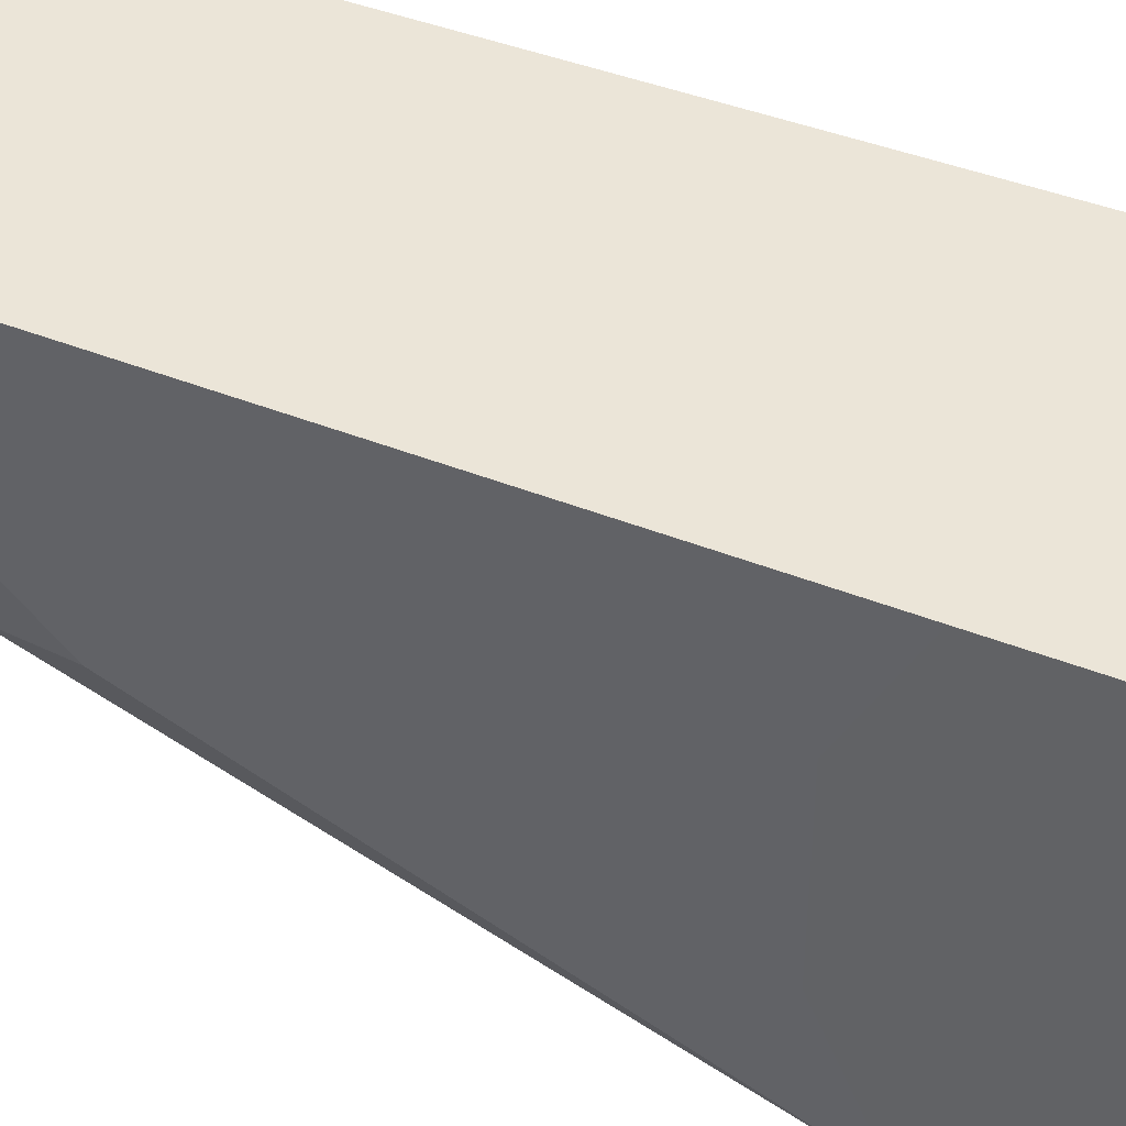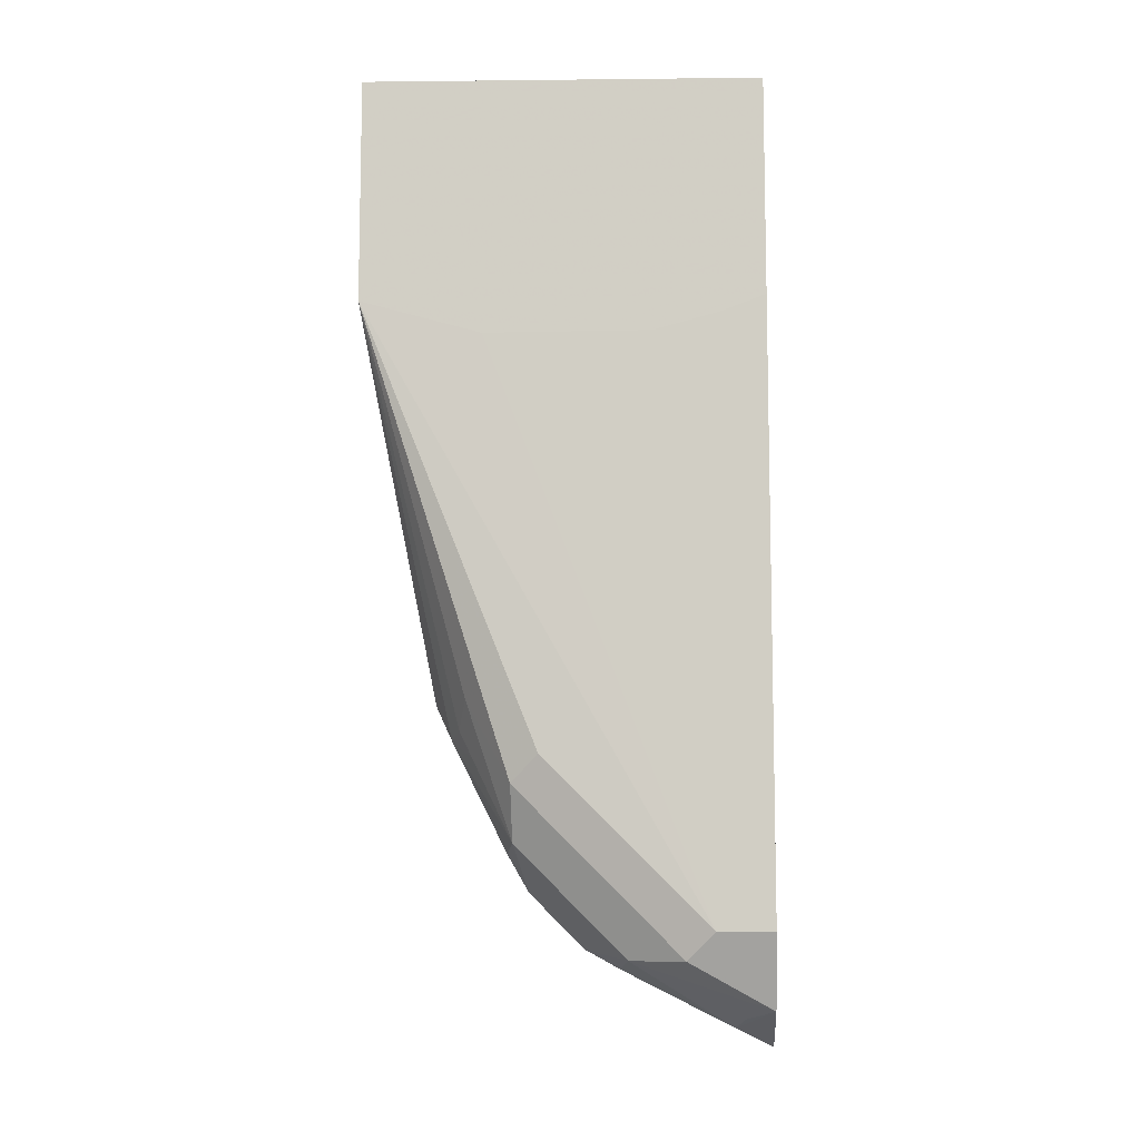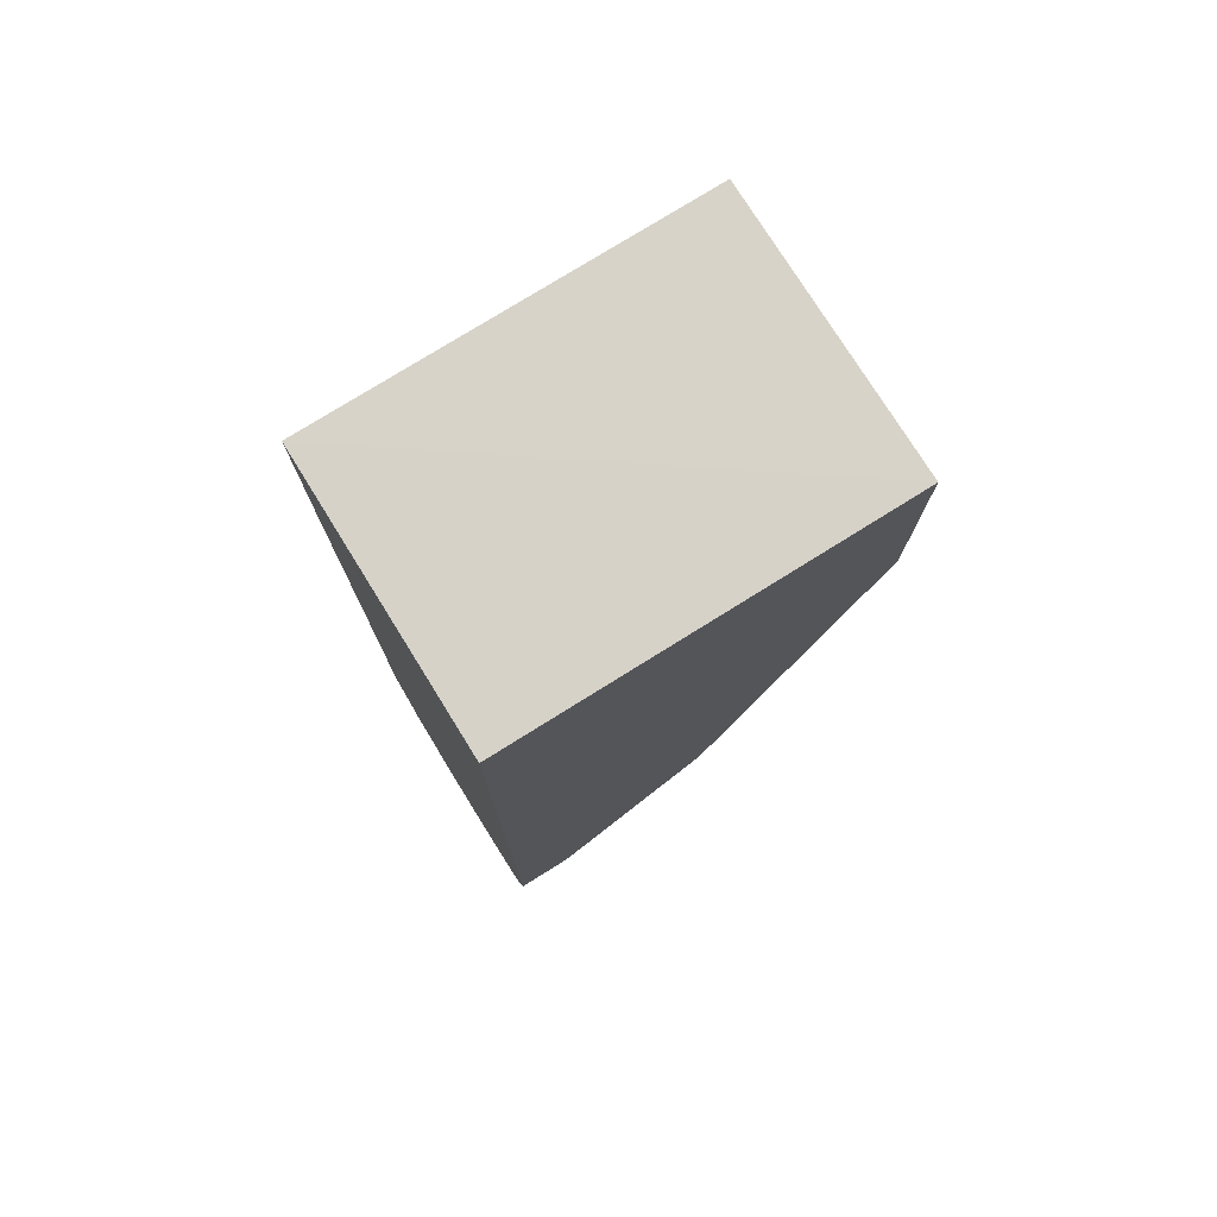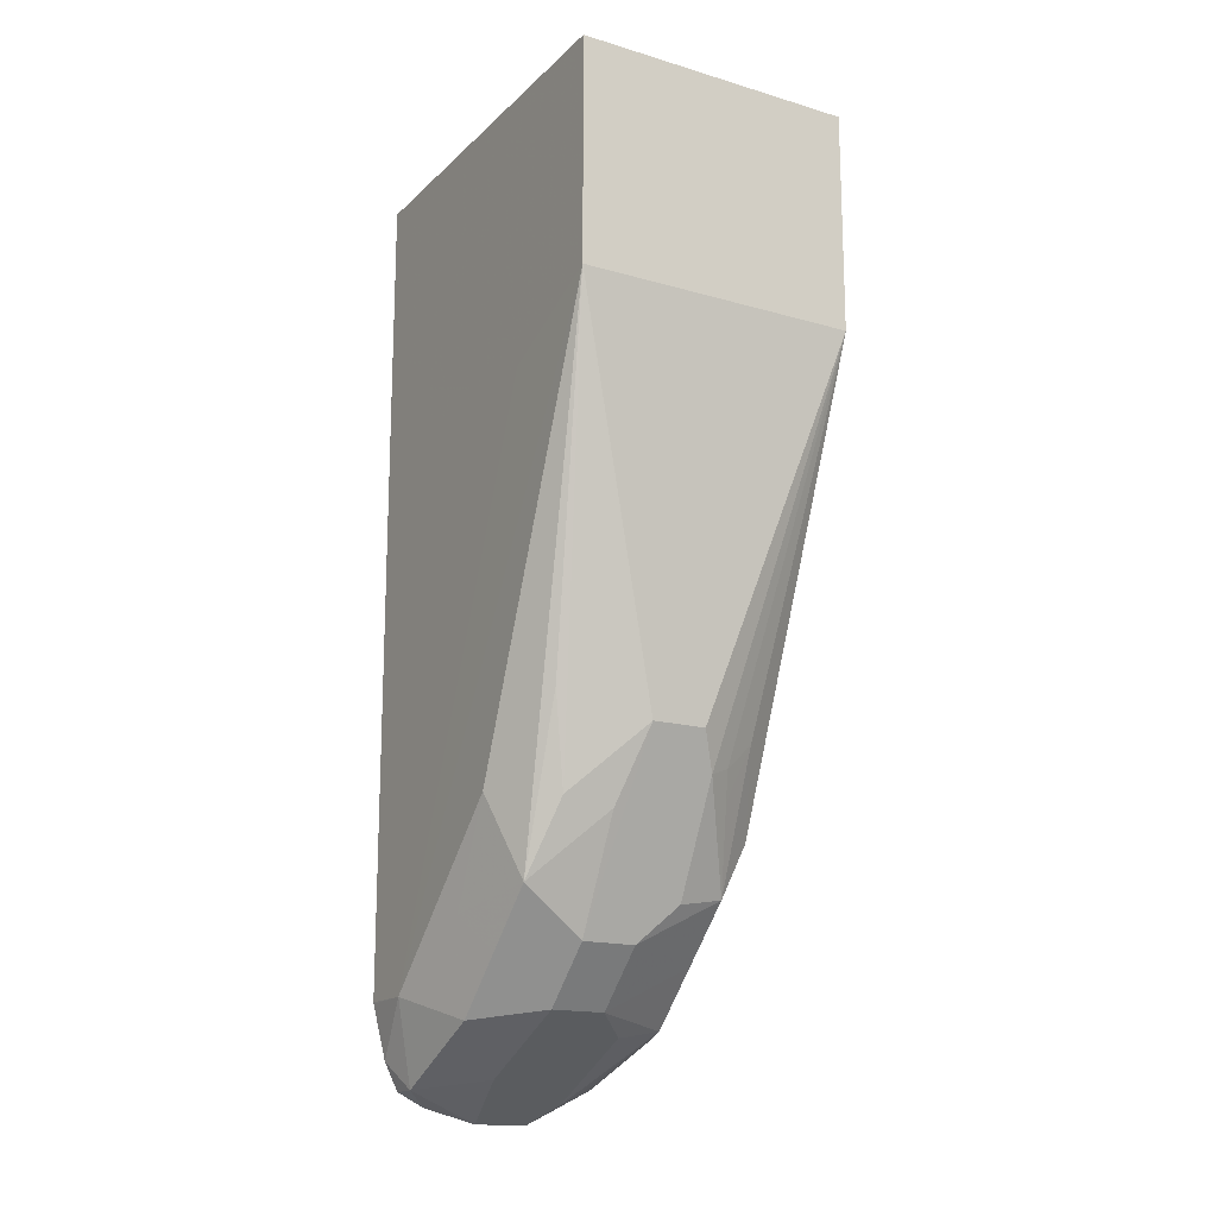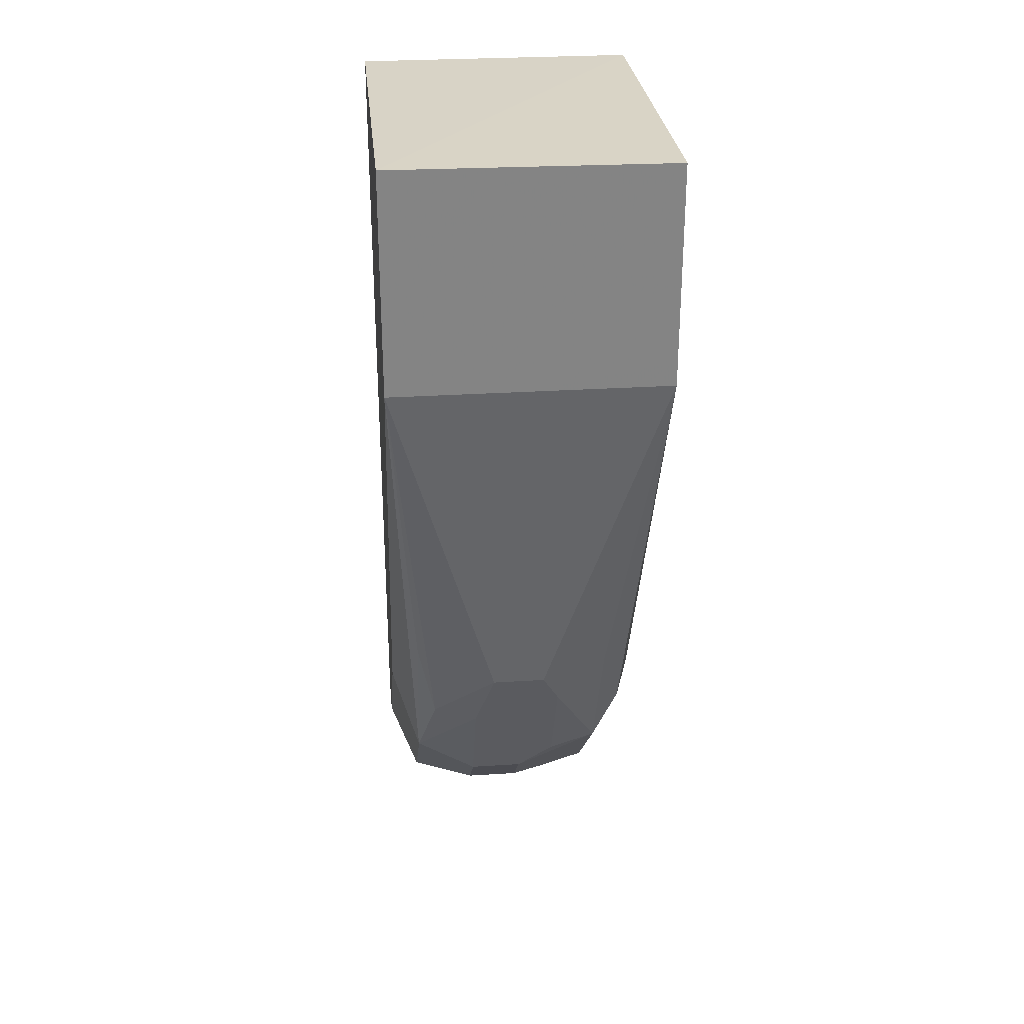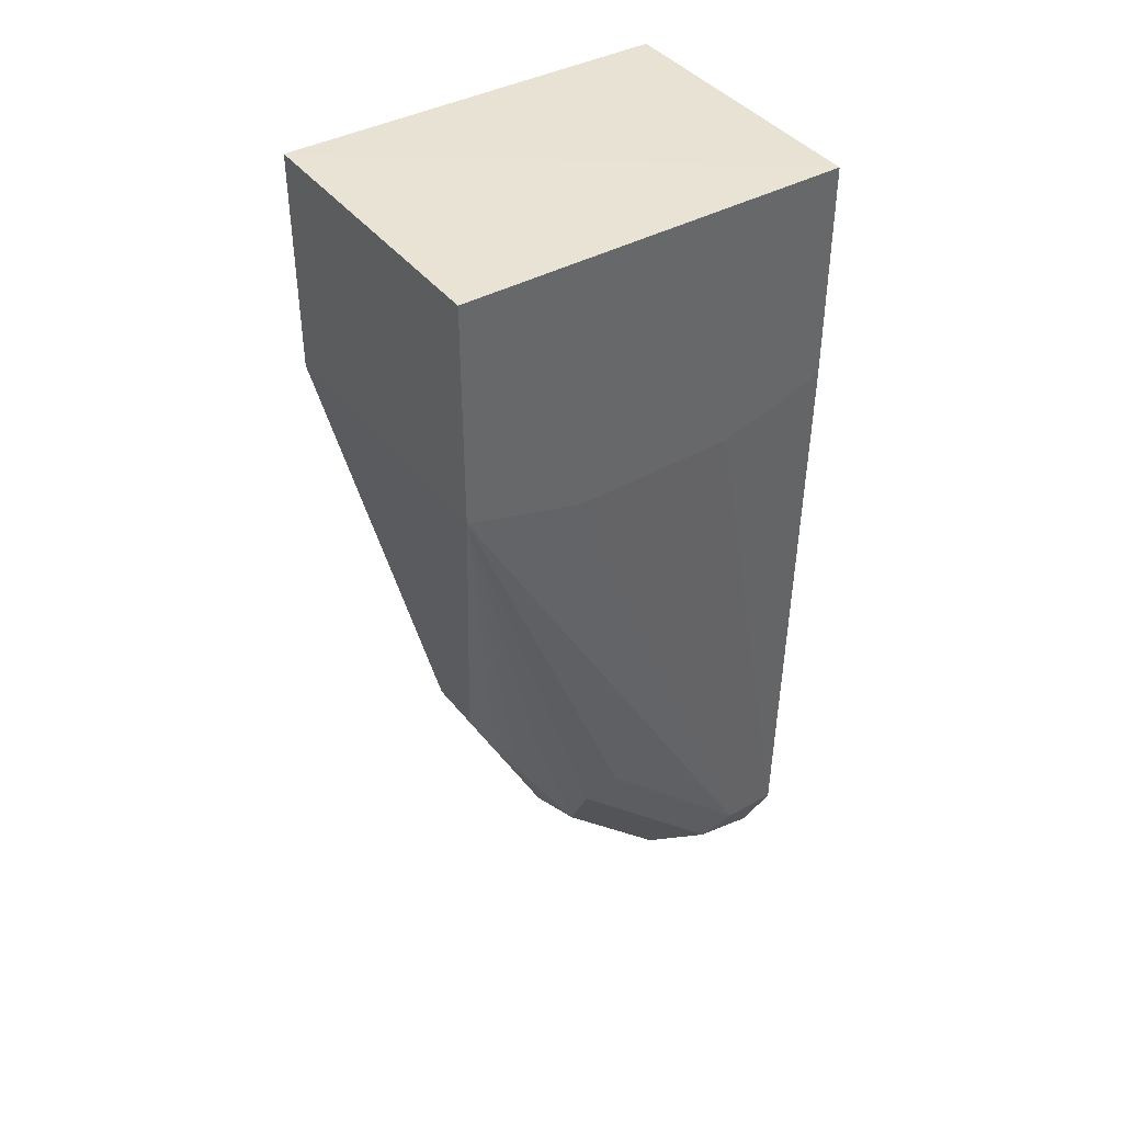
<metadata>
{"format":"obj","ext":"obj","renderer":"f3d","projection":"perspective","resolution":1024,"background":"white","views":[{"elev":45.6,"azim":-65.7,"up":"+Y"},{"elev":-9.5,"azim":93.4,"up":"+Z"},{"elev":76.5,"azim":-121.8,"up":"+Z"},{"elev":-16.5,"azim":-30.5,"up":"+Z"},{"elev":29.1,"azim":-5.5,"up":"+Z"},{"elev":41.1,"azim":55.4,"up":"+Z"}]}
</metadata>
<code>
v -0.09406 -0.5062 -0.3125
v 0.06846 -0.5062 -0.3125
v -0.09406 -0.5062 -0.1833
v -0.09406 -0.4378 -0.3432
v -0.09374 -0.3125 -0.6562
v -0.09374 -0.375 -0.5938
v -0.09374 -0.4062 -0.5625
v -0.07812 -0.4219 -0.6094
v -0.07812 -0.4531 -0.5156
v -0.07292 -0.4479 -0.5416
v -0.0677 -0.4427 -0.5677
v -0.03124 -0.4688 -0.5312
v 0.06846 -0.4375 -0.3319
v 0.06846 -0.5062 -0.1844
v -8.83e-06 -0.4688 -0.5312
v 0.01041 -0.4583 -0.5521
v 0.02342 -0.4531 -0.5469
v 0.04166 -0.4479 -0.5312
v 0.05468 -0.4219 -0.5781
v 0.0625 -0.4062 -0.5625
v 0.0625 -0.375 -0.5938
v 0.0625 -0.3125 -0.6562
v 0.06846 -0.2811 -0.1875
v -0.09406 -0.2811 -0.1874
v -0.09406 -0.3441 -0.3432
v -0.09374 -0.2811 -0.6562
v -0.09358 -0.2811 -0.6571
v -0.08752 -0.2811 -0.6813
v -0.08601 -0.2811 -0.6873
v -0.07812 -0.2969 -0.7031
v -0.07812 -0.3594 -0.6719
v -0.08854 -0.3386 -0.651
v -0.08854 -0.3698 -0.6198
v -0.04166 -0.4167 -0.6354
v -0.04166 -0.4479 -0.5729
v -0.07812 -0.3906 -0.6406
v -0.02083 -0.4583 -0.5521
v 0.06846 -0.3438 -0.3319
v -0.01043 -0.4167 -0.6354
v 0.01041 -0.4271 -0.6146
v 0.03906 -0.4219 -0.6094
v 0.03515 -0.4297 -0.5938
v 0.02734 -0.4453 -0.5625
v 0.05468 -0.3906 -0.6094
v 0.05468 -0.3281 -0.6719
v 0.05208 -0.2811 -0.6772
v 0.0625 -0.2811 -0.6562
v 0.06846 -0.2811 -0.3125
v -0.09404 -0.2811 -0.3125
v -0.09406 -0.2813 -0.3125
v -0.07812 -0.2811 -0.7031
v -0.06234 -0.2811 -0.711
v -0.03124 -0.2813 -0.7188
v -0.04166 -0.3229 -0.6979
v -0.04166 -0.3854 -0.6667
v 0.06846 -0.3065 -0.322
v -0.01043 -0.3854 -0.6667
v 0.03906 -0.3906 -0.6406
v 0.03906 -0.3594 -0.6719
v 0.04166 -0.2813 -0.6979
v 0.04164 -0.2811 -0.698
v 0.0417 -0.2811 -0.6979
v 0.05208 -0.3125 -0.6771
v -0.03124 -0.2811 -0.7188
v -8.83e-06 -0.2813 -0.7188
v -0.02083 -0.3646 -0.6771
v 0.01041 -0.3646 -0.6771
v 0.01041 -0.3021 -0.7083
v 0.02734 -0.3125 -0.6953
v 0.02342 -0.2969 -0.7031
v 0.02083 -0.2813 -0.7083
v 0.02102 -0.2811 -0.7083
v -8.83e-06 -0.2811 -0.7188
v 0.0001662 -0.2811 -0.7187
f 25 50 26
f 26 50 49
f 29 51 30
f 30 52 53
f 30 53 54
f 30 54 55
f 22 45 46
f 31 55 36
f 31 36 33
f 31 33 32
f 34 55 57
f 34 57 39
f 24 49 50
f 38 47 56
f 30 55 31
f 23 49 24
f 23 74 73
f 23 27 26
f 39 57 58
f 22 46 47
f 23 48 47
f 23 47 46
f 23 46 62
f 23 62 61
f 23 26 49
f 23 61 72
f 23 73 64
f 23 64 52
f 23 52 51
f 23 51 29
f 23 29 28
f 23 28 27
f 23 72 74
f 39 58 41
f 57 67 59
f 44 58 59
f 59 67 68
f 59 68 69
f 59 69 60
f 60 69 70
f 60 70 68
f 60 68 61
f 57 59 58
f 61 68 71
f 65 73 74
f 65 74 72
f 65 72 71
f 65 71 68
f 65 68 67
f 68 70 69
f 61 71 72
f 21 45 22
f 55 67 57
f 55 66 67
f 44 59 45
f 45 59 60
f 45 60 61
f 45 61 62
f 45 62 63
f 45 63 46
f 46 63 62
f 47 48 56
f 52 64 53
f 53 64 73
f 53 73 65
f 53 65 67
f 53 67 66
f 53 66 55
f 53 55 54
f 39 41 40
f 21 44 45
f 30 51 52
f 19 44 21
f 2 56 48
f 2 48 23
f 2 23 14
f 2 15 16
f 2 16 17
f 2 17 18
f 2 38 56
f 2 18 19
f 2 21 22
f 2 22 13
f 3 14 23
f 3 23 24
f 4 25 26
f 4 26 5
f 2 19 20
f 2 13 38
f 1 15 2
f 1 12 15
f 19 21 20
f 1 2 14
f 1 14 3
f 1 3 24
f 1 24 50
f 1 50 25
f 1 25 4
f 1 4 5
f 1 5 6
f 1 6 7
f 1 7 8
f 1 8 9
f 1 9 10
f 1 10 11
f 1 11 12
f 5 26 27
f 5 27 28
f 2 20 21
f 5 29 30
f 13 22 47
f 13 47 38
f 16 37 34
f 16 34 39
f 16 39 40
f 5 28 29
f 16 41 42
f 16 42 43
f 16 43 17
f 17 43 18
f 18 43 42
f 18 42 41
f 18 41 19
f 19 41 58
f 19 58 44
f 12 16 15
f 12 37 16
f 16 40 41
f 12 35 34
f 12 34 37
f 5 31 32
f 5 32 33
f 5 33 6
f 5 30 31
f 7 33 8
f 8 34 35
f 6 33 7
f 8 12 11
f 8 11 10
f 8 10 9
f 8 33 36
f 8 36 55
f 8 55 34
f 8 35 12

</code>
